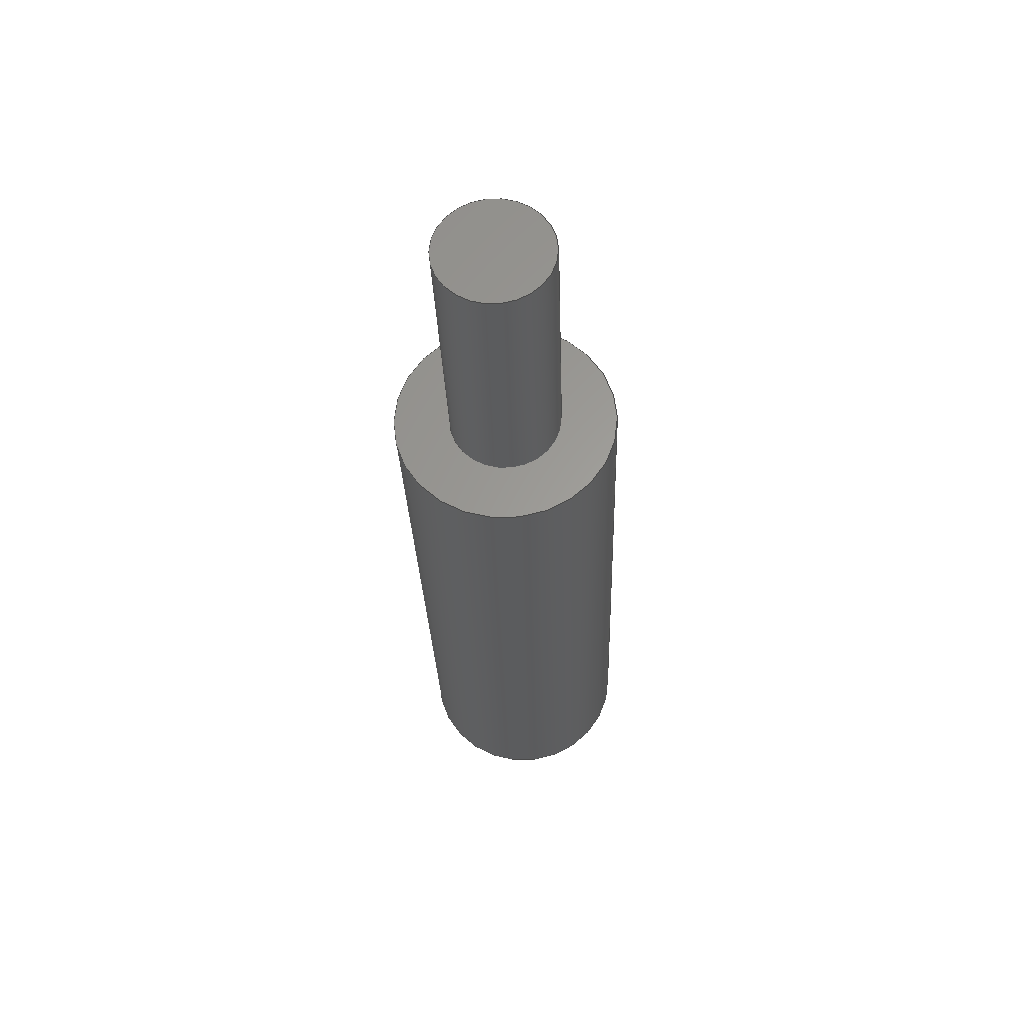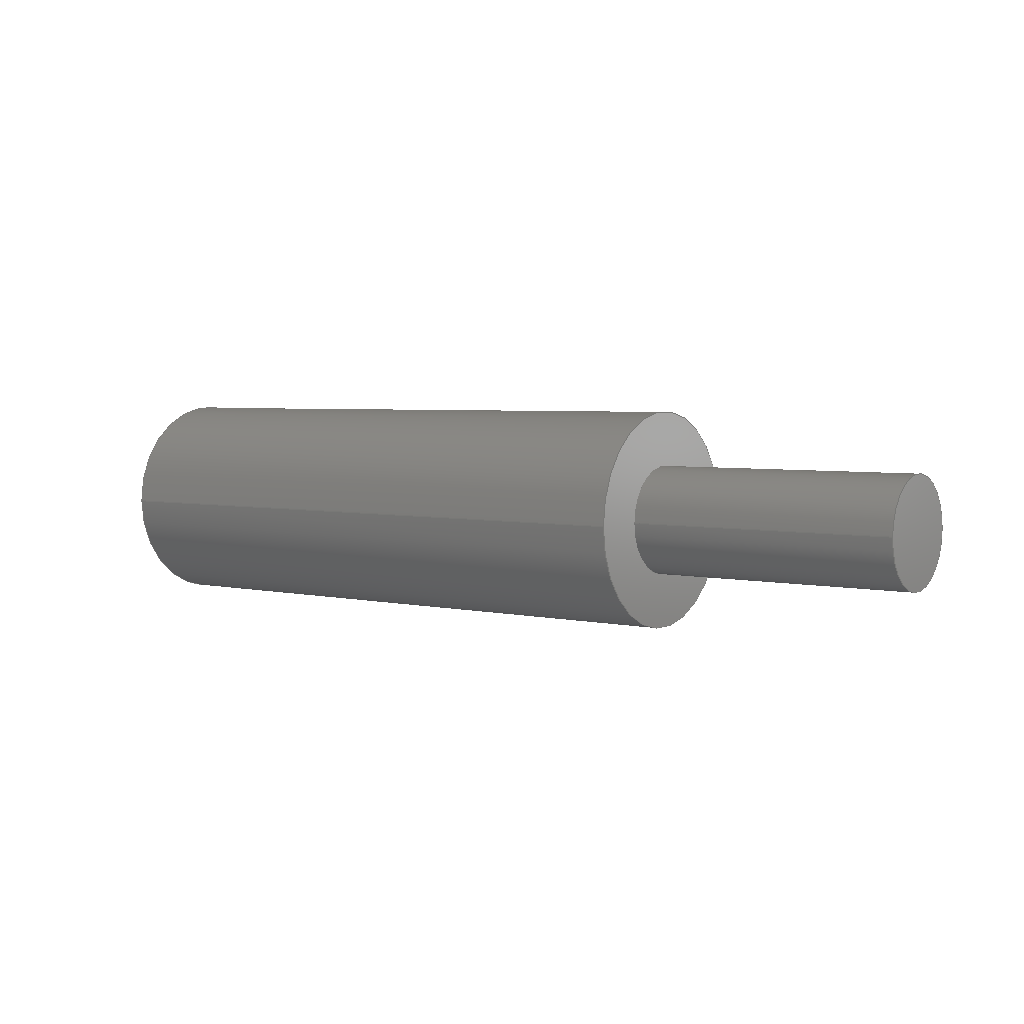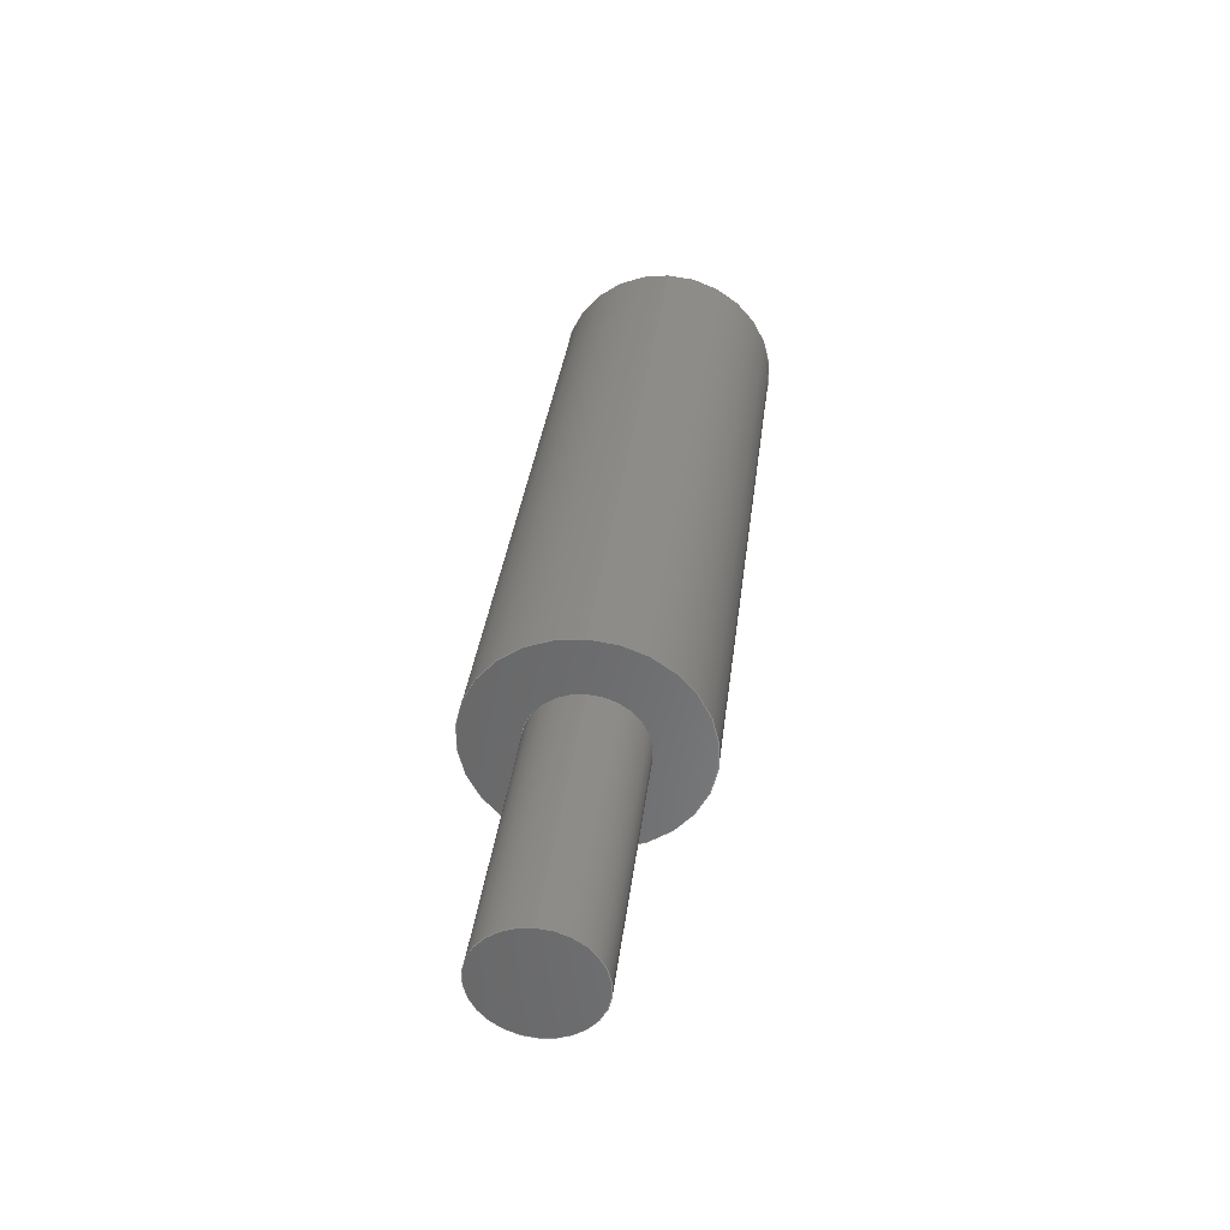
<metadata>
{"format":"step","ext":"step","renderer":"f3d","projection":"perspective","resolution":1024,"background":"white","views":[{"elev":-28.3,"azim":91.9,"up":"+Y"},{"elev":4.0,"azim":36.8,"up":"+Y"},{"elev":34.9,"azim":96.9,"up":"+Z"}]}
</metadata>
<code>
ISO-10303-21;
DATA;
#1 = APPROVAL ( #89, 'UNSPECIFIED' ) ;
#2 = ORIENTED_EDGE ( 'NONE', *, *, #102, .T. ) ;
#3 = CC_DESIGN_PERSON_AND_ORGANIZATION_ASSIGNMENT ( #143, #96, ( #55 ) ) ;
#4 = CARTESIAN_POINT ( 'NONE',  ( 0, 6.123e-16, -5 ) ) ;
#5 = AXIS2_PLACEMENT_3D ( 'NONE', #215, #202, #200 ) ;
#6 = EDGE_LOOP ( 'NONE', ( #14, #170 ) ) ;
#7 = ADVANCED_FACE ( 'NONE', ( #228 ), #235, .T. ) ;
#8 = FACE_BOUND ( 'NONE', #34, .T. ) ;
#9 = AXIS2_PLACEMENT_3D ( 'NONE', #218, #217, #216 ) ;
#10 = PERSON_AND_ORGANIZATION ( #39, #67 ) ;
#11 = DIRECTION ( 'NONE',  ( 1, 0, 0 ) ) ;
#12 = EDGE_LOOP ( 'NONE', ( #119, #116 ) ) ;
#13 = VECTOR ( 'NONE', #253, 1000 ) ;
#14 = ORIENTED_EDGE ( 'NONE', *, *, #126, .T. ) ;
#15 = DIRECTION ( 'NONE',  ( -1, -0, -0 ) ) ;
#16 = ORIENTED_EDGE ( 'NONE', *, *, #109, .F. ) ;
#17 = CALENDAR_DATE ( 2013, 18, 9 ) ;
#18 = CC_DESIGN_APPROVAL ( #1, ( #40 ) ) ;
#19 = VECTOR ( 'NONE', #199, 1000 ) ;
#20 = LINE ( 'NONE', #247, #13 ) ;
#21 = DATE_AND_TIME ( #230, #177 ) ;
#22 = AXIS2_PLACEMENT_3D ( 'NONE', #181, #180, #179 ) ;
#23 = ADVANCED_FACE ( 'NONE', ( #78 ), #132, .T. ) ;
#24 = ORIENTED_EDGE ( 'NONE', *, *, #52, .T. ) ;
#25 = CIRCLE ( 'NONE', #46, 5 ) ;
#26 = APPROVAL_DATE_TIME ( #240, #1 ) ;
#27 = DESIGN_CONTEXT ( 'detailed design', #93, 'design' ) ;
#28 = CC_DESIGN_SECURITY_CLASSIFICATION ( #195, ( #219 ) ) ;
#29 = PERSON_AND_ORGANIZATION ( #39, #67 ) ;
#30 = ORIENTED_EDGE ( 'NONE', *, *, #126, .F. ) ;
#31 = DIRECTION ( 'NONE',  ( -1, -0, -0 ) ) ;
#32 = APPROVAL_PERSON_ORGANIZATION ( #87, #1, #88 ) ;
#33 = CC_DESIGN_APPROVAL ( #38, ( #219 ) ) ;
#34 = EDGE_LOOP ( 'NONE', ( #246, #58 ) ) ;
#35 = CLOSED_SHELL ( 'NONE', ( #23, #7, #187, #224, #103, #204, #123 ) ) ;
#36 = AXIS2_PLACEMENT_3D ( 'NONE', #197, #15, #111 ) ;
#37 = PRODUCT_DEFINITION_SHAPE ( 'NONE', 'NONE',  #40 ) ;
#38 = APPROVAL ( #76, 'UNSPECIFIED' ) ;
#39 = PERSON ( 'UNSPECIFIED', 'UNSPECIFIED', 'UNSPECIFIED', ('UNSPECIFIED'), ('UNSPECIFIED'), ('UNSPECIFIED') ) ;
#40 = PRODUCT_DEFINITION ( 'UNKNOWN', '', #219, #27 ) ;
#41 = EDGE_CURVE ( 'NONE', #144, #145, #188, .T. ) ;
#42 = AXIS2_PLACEMENT_3D ( 'NONE', #209, #208, #203 ) ;
#43 = ORIENTED_EDGE ( 'NONE', *, *, #86, .F. ) ;
#44 = CYLINDRICAL_SURFACE ( 'NONE', #190, 2.5 ) ;
#45 = CARTESIAN_POINT ( 'NONE',  ( 42.5, 0, 0 ) ) ;
#46 = AXIS2_PLACEMENT_3D ( 'NONE', #106, #94, #196 ) ;
#47 = DATE_AND_TIME ( #105, #113 ) ;
#48 = APPROVAL_ROLE ( '' ) ;
#49 = CC_DESIGN_PERSON_AND_ORGANIZATION_ASSIGNMENT ( #82, #80, ( #40 ) ) ;
#50 = APPROVAL_STATUS ( 'not_yet_approved' ) ;
#51 = ORIENTED_EDGE ( 'NONE', *, *, #142, .F. ) ;
#52 = EDGE_CURVE ( 'NONE', #145, #227, #133, .T. ) ;
#53 = CIRCLE ( 'NONE', #249, 5 ) ;
#54 = COORDINATED_UNIVERSAL_TIME_OFFSET ( 10, 0, .AHEAD. ) ;
#55 = PRODUCT ( 'Trigger_Rod', 'Trigger_Rod', '', ( #97 ) ) ;
#56 = ORIENTED_EDGE ( 'NONE', *, *, #41, .T. ) ;
#57 = FACE_OUTER_BOUND ( 'NONE', #12, .T. ) ;
#58 = ORIENTED_EDGE ( 'NONE', *, *, #81, .F. ) ;
#59 = AXIS2_PLACEMENT_3D ( 'NONE', #69, #95, #239 ) ;
#60 = DATE_TIME_ROLE ( 'classification_date' ) ;
#61 = DATE_AND_TIME ( #17, #223 ) ;
#62 = PERSON_AND_ORGANIZATION_ROLE ( 'classification_officer' ) ;
#63 = VERTEX_POINT ( 'NONE', #4 ) ;
#64 = SECURITY_CLASSIFICATION_LEVEL ( 'unclassified' ) ;
#65 = PERSON_AND_ORGANIZATION_ROLE ( 'design_supplier' ) ;
#66 = DIRECTION ( 'NONE',  ( 0, 0, -1 ) ) ;
#67 = ORGANIZATION ( 'UNSPECIFIED', 'UNSPECIFIED', '' ) ;
#68 = CIRCLE ( 'NONE', #168, 2.5 ) ;
#69 = CARTESIAN_POINT ( 'NONE',  ( 30, 0, 0 ) ) ;
#70 = EDGE_CURVE ( 'NONE', #232, #63, #25, .T. ) ;
#71 = PERSON_AND_ORGANIZATION_ROLE ( 'creator' ) ;
#72 = PERSON_AND_ORGANIZATION ( #39, #67 ) ;
#73 = DIRECTION ( 'NONE',  ( 0, 0, 1 ) ) ;
#74 = APPROVAL_ROLE ( '' ) ;
#75 = AXIS2_PLACEMENT_3D ( 'NONE', #243, #242, #233 ) ;
#76 = APPROVAL_STATUS ( 'not_yet_approved' ) ;
#77 = DATE_TIME_ROLE ( 'creation_date' ) ;
#78 = FACE_OUTER_BOUND ( 'NONE', #110, .T. ) ;
#79 = VECTOR ( 'NONE', #212, 1000 ) ;
#80 = PERSON_AND_ORGANIZATION_ROLE ( 'creator' ) ;
#81 = EDGE_CURVE ( 'NONE', #227, #145, #68, .T. ) ;
#82 = PERSON_AND_ORGANIZATION ( #39, #67 ) ;
#83 = APPROVAL_PERSON_ORGANIZATION ( #29, #162, #48 ) ;
#84 = ORIENTED_EDGE ( 'NONE', *, *, #90, .F. ) ;
#85 = MANIFOLD_SOLID_BREP ( 'Boss-Extrude2', #35 ) ;
#86 = EDGE_CURVE ( 'NONE', #222, #210, #182, .T. ) ;
#87 = PERSON_AND_ORGANIZATION ( #39, #67 ) ;
#88 = APPROVAL_ROLE ( '' ) ;
#89 = APPROVAL_STATUS ( 'not_yet_approved' ) ;
#90 = EDGE_CURVE ( 'NONE', #210, #63, #186, .T. ) ;
#91 = APPLICATION_PROTOCOL_DEFINITION ( 'international standard', 'config_control_design', 1994, #93 ) ;
#92 = ORIENTED_EDGE ( 'NONE', *, *, #185, .T. ) ;
#93 = APPLICATION_CONTEXT ( 'configuration controlled 3d designs of mechanical parts and assemblies' ) ;
#94 = DIRECTION ( 'NONE',  ( 1, 0, 0 ) ) ;
#95 = DIRECTION ( 'NONE',  ( 1, 0, 0 ) ) ;
#96 = PERSON_AND_ORGANIZATION_ROLE ( 'design_owner' ) ;
#97 = MECHANICAL_CONTEXT ( 'NONE', #100, 'mechanical' ) ;
#98 = DIRECTION ( 'NONE',  ( 1, 0, 0 ) ) ;
#99 = DIRECTION ( 'NONE',  ( 0, 0, 1 ) ) ;
#100 = APPLICATION_CONTEXT ( 'configuration controlled 3d designs of mechanical parts and assemblies' ) ;
#101 = EDGE_CURVE ( 'NONE', #210, #222, #125, .T. ) ;
#102 = EDGE_CURVE ( 'NONE', #222, #232, #20, .T. ) ;
#103 = ADVANCED_FACE ( 'NONE', ( #225 ), #245, .F. ) ;
#104 = APPLICATION_PROTOCOL_DEFINITION ( 'international standard', 'config_control_design', 1994, #100 ) ;
#105 = CALENDAR_DATE ( 2013, 18, 9 ) ;
#106 = CARTESIAN_POINT ( 'NONE',  ( 0, 0, 0 ) ) ;
#107 = ORIENTED_EDGE ( 'NONE', *, *, #101, .F. ) ;
#108 = FACE_OUTER_BOUND ( 'NONE', #139, .T. ) ;
#109 = EDGE_CURVE ( 'NONE', #124, #144, #226, .T. ) ;
#110 = EDGE_LOOP ( 'NONE', ( #16, #172, #194, #173 ) ) ;
#111 = DIRECTION ( 'NONE',  ( 0, 0, 1 ) ) ;
#112 =( NAMED_UNIT ( * ) SI_UNIT ( $, .STERADIAN. ) SOLID_ANGLE_UNIT ( ) );
#113 = LOCAL_TIME ( 13, 56, 34, #54 ) ;
#114 =( NAMED_UNIT ( * ) PLANE_ANGLE_UNIT ( ) SI_UNIT ( $, .RADIAN. ) );
#115 =( LENGTH_UNIT ( ) NAMED_UNIT ( * ) SI_UNIT ( .MILLI., .METRE. ) );
#116 = ORIENTED_EDGE ( 'NONE', *, *, #101, .T. ) ;
#117 = CARTESIAN_POINT ( 'NONE',  ( 0, 0, 0 ) ) ;
#118 = FACE_OUTER_BOUND ( 'NONE', #6, .T. ) ;
#119 = ORIENTED_EDGE ( 'NONE', *, *, #86, .T. ) ;
#120 = EDGE_LOOP ( 'NONE', ( #251, #220 ) ) ;
#121 = AXIS2_PLACEMENT_3D ( 'NONE', #45, #31, #73 ) ;
#122 = APPROVAL_DATE_TIME ( #61, #38 ) ;
#123 = ADVANCED_FACE ( 'NONE', ( #118 ), #229, .T. ) ;
#124 = VERTEX_POINT ( 'NONE', #231 ) ;
#125 = CIRCLE ( 'NONE', #75, 5 ) ;
#126 = EDGE_CURVE ( 'NONE', #144, #124, #221, .T. ) ;
#127 = APPROVAL_PERSON_ORGANIZATION ( #72, #38, #74 ) ;
#128 = CARTESIAN_POINT ( 'NONE',  ( 0, 0, 5 ) ) ;
#129 = CARTESIAN_POINT ( 'NONE',  ( 30, 3.062e-16, -2.5 ) ) ;
#130 = AXIS2_PLACEMENT_3D ( 'NONE', #117, #99, #98 ) ;
#131 = DIRECTION ( 'NONE',  ( -1, -0, -0 ) ) ;
#132 = CYLINDRICAL_SURFACE ( 'NONE', #121, 2.5 ) ;
#133 = CIRCLE ( 'NONE', #59, 2.5 ) ;
#134 = CARTESIAN_POINT ( 'NONE',  ( 30, 6.123e-16, -5 ) ) ;
#135 = COORDINATED_UNIVERSAL_TIME_OFFSET ( 10, 0, .AHEAD. ) ;
#136 = CARTESIAN_POINT ( 'NONE',  ( 30, 0, 5 ) ) ;
#137 = CARTESIAN_POINT ( 'NONE',  ( 30, 6.123e-16, -5 ) ) ;
#138 = COORDINATED_UNIVERSAL_TIME_OFFSET ( 10, 0, .AHEAD. ) ;
#139 = EDGE_LOOP ( 'NONE', ( #51, #30, #56, #24 ) ) ;
#140 = CARTESIAN_POINT ( 'NONE',  ( 30, 0, 0 ) ) ;
#141 = PRODUCT_RELATED_PRODUCT_CATEGORY ( 'detail', '', ( #55 ) ) ;
#142 = EDGE_CURVE ( 'NONE', #124, #227, #164, .T. ) ;
#143 = PERSON_AND_ORGANIZATION ( #39, #67 ) ;
#144 = VERTEX_POINT ( 'NONE', #191 ) ;
#145 = VERTEX_POINT ( 'NONE', #175 ) ;
#146 = DIRECTION ( 'NONE',  ( 0, 0, 1 ) ) ;
#147 = CC_DESIGN_PERSON_AND_ORGANIZATION_ASSIGNMENT ( #214, #65, ( #219 ) ) ;
#148 = CARTESIAN_POINT ( 'NONE',  ( 42.5, 0, 0 ) ) ;
#149 = DIRECTION ( 'NONE',  ( 0, 0, -1 ) ) ;
#150 = CC_DESIGN_APPROVAL ( #162, ( #195 ) ) ;
#151 = CARTESIAN_POINT ( 'NONE',  ( 30, 0, 0 ) ) ;
#152 = SHAPE_DEFINITION_REPRESENTATION ( #37, #241 ) ;
#153 = CARTESIAN_POINT ( 'NONE',  ( 42.5, 0, 2.5 ) ) ;
#154 = DIRECTION ( 'NONE',  ( 1, 0, 0 ) ) ;
#155 = DIRECTION ( 'NONE',  ( 0, 0, -1 ) ) ;
#156 = DIRECTION ( 'NONE',  ( 1, 0, 0 ) ) ;
#157 = CARTESIAN_POINT ( 'NONE',  ( 0, 0, 0 ) ) ;
#158 = DIRECTION ( 'NONE',  ( -1, -0, -0 ) ) ;
#159 = FACE_OUTER_BOUND ( 'NONE', #244, .T. ) ;
#160 = AXIS2_PLACEMENT_3D ( 'NONE', #140, #131, #146 ) ;
#161 = PERSON_AND_ORGANIZATION ( #39, #67 ) ;
#162 = APPROVAL ( #50, 'UNSPECIFIED' ) ;
#163 = ORIENTED_EDGE ( 'NONE', *, *, #90, .T. ) ;
#164 = LINE ( 'NONE', #192, #19 ) ;
#165 = DIRECTION ( 'NONE',  ( 0, 0, 1 ) ) ;
#166 = COORDINATED_UNIVERSAL_TIME_OFFSET ( 10, 0, .AHEAD. ) ;
#167 = ORIENTED_EDGE ( 'NONE', *, *, #70, .T. ) ;
#168 = AXIS2_PLACEMENT_3D ( 'NONE', #151, #211, #238 ) ;
#169 = CARTESIAN_POINT ( 'NONE',  ( 30, 0, 0 ) ) ;
#170 = ORIENTED_EDGE ( 'NONE', *, *, #109, .T. ) ;
#171 = VECTOR ( 'NONE', #236, 1000 ) ;
#172 = ORIENTED_EDGE ( 'NONE', *, *, #142, .T. ) ;
#173 = ORIENTED_EDGE ( 'NONE', *, *, #41, .F. ) ;
#174 = PLANE ( 'NONE',  #176 ) ;
#175 = CARTESIAN_POINT ( 'NONE',  ( 30, 0, 2.5 ) ) ;
#176 = AXIS2_PLACEMENT_3D ( 'NONE', #169, #154, #149 ) ;
#177 = LOCAL_TIME ( 13, 56, 34, #135 ) ;
#178 = UNCERTAINTY_MEASURE_WITH_UNIT (LENGTH_MEASURE( 1e-05 ), #115, 'distance_accuracy_value', 'NONE');
#179 = DIRECTION ( 'NONE',  ( 0, 0, -1 ) ) ;
#180 = DIRECTION ( 'NONE',  ( 1, 0, 0 ) ) ;
#181 = CARTESIAN_POINT ( 'NONE',  ( 42.5, 0, 0 ) ) ;
#182 = CIRCLE ( 'NONE', #252, 5 ) ;
#183 = CC_DESIGN_DATE_AND_TIME_ASSIGNMENT ( #47, #60, ( #195 ) ) ;
#184 = CALENDAR_DATE ( 2013, 18, 9 ) ;
#185 = EDGE_CURVE ( 'NONE', #63, #232, #53, .T. ) ;
#186 = LINE ( 'NONE', #134, #171 ) ;
#187 = ADVANCED_FACE ( 'NONE', ( #57, #8 ), #174, .T. ) ;
#188 = LINE ( 'NONE', #153, #79 ) ;
#189 = LOCAL_TIME ( 13, 56, 34, #248 ) ;
#190 = AXIS2_PLACEMENT_3D ( 'NONE', #148, #158, #165 ) ;
#191 = CARTESIAN_POINT ( 'NONE',  ( 42.5, 0, 2.5 ) ) ;
#192 = CARTESIAN_POINT ( 'NONE',  ( 42.5, 3.062e-16, -2.5 ) ) ;
#193 = LOCAL_TIME ( 13, 56, 34, #138 ) ;
#194 = ORIENTED_EDGE ( 'NONE', *, *, #81, .T. ) ;
#195 = SECURITY_CLASSIFICATION ( '', '', #64 ) ;
#196 = DIRECTION ( 'NONE',  ( 0, 0, -1 ) ) ;
#197 = CARTESIAN_POINT ( 'NONE',  ( 30, 0, 0 ) ) ;
#198 = CC_DESIGN_PERSON_AND_ORGANIZATION_ASSIGNMENT ( #10, #62, ( #195 ) ) ;
#199 = DIRECTION ( 'NONE',  ( -1, -0, -0 ) ) ;
#200 = DIRECTION ( 'NONE',  ( 0, 0, -1 ) ) ;
#201 = APPROVAL_DATE_TIME ( #255, #162 ) ;
#202 = DIRECTION ( 'NONE',  ( 1, 0, 0 ) ) ;
#203 = DIRECTION ( 'NONE',  ( 0, 0, -1 ) ) ;
#204 = ADVANCED_FACE ( 'NONE', ( #108 ), #44, .T. ) ;
#205 = CC_DESIGN_PERSON_AND_ORGANIZATION_ASSIGNMENT ( #161, #71, ( #219 ) ) ;
#206 = CYLINDRICAL_SURFACE ( 'NONE', #160, 5 ) ;
#207 = ORIENTED_EDGE ( 'NONE', *, *, #102, .F. ) ;
#208 = DIRECTION ( 'NONE',  ( 1, 0, 0 ) ) ;
#209 = CARTESIAN_POINT ( 'NONE',  ( 42.5, 0, 0 ) ) ;
#210 = VERTEX_POINT ( 'NONE', #137 ) ;
#211 = DIRECTION ( 'NONE',  ( 1, 0, 0 ) ) ;
#212 = DIRECTION ( 'NONE',  ( -1, -0, -0 ) ) ;
#213 =( GEOMETRIC_REPRESENTATION_CONTEXT ( 3 ) GLOBAL_UNCERTAINTY_ASSIGNED_CONTEXT ( ( #178 ) ) GLOBAL_UNIT_ASSIGNED_CONTEXT ( ( #115, #114, #112 ) ) REPRESENTATION_CONTEXT ( 'NONE', 'WORKASPACE' ) );
#214 = PERSON_AND_ORGANIZATION ( #39, #67 ) ;
#215 = CARTESIAN_POINT ( 'NONE',  ( 42.5, 0, 0 ) ) ;
#216 = DIRECTION ( 'NONE',  ( 0, 0, -1 ) ) ;
#217 = DIRECTION ( 'NONE',  ( 1, 0, 0 ) ) ;
#218 = CARTESIAN_POINT ( 'NONE',  ( 0, 0, 0 ) ) ;
#219 = PRODUCT_DEFINITION_FORMATION_WITH_SPECIFIED_SOURCE ( 'ANY', '', #55, .NOT_KNOWN. ) ;
#220 = ORIENTED_EDGE ( 'NONE', *, *, #185, .F. ) ;
#221 = CIRCLE ( 'NONE', #22, 2.5 ) ;
#222 = VERTEX_POINT ( 'NONE', #136 ) ;
#223 = LOCAL_TIME ( 13, 56, 34, #166 ) ;
#224 = ADVANCED_FACE ( 'NONE', ( #159 ), #206, .T. ) ;
#225 = FACE_OUTER_BOUND ( 'NONE', #120, .T. ) ;
#226 = CIRCLE ( 'NONE', #42, 2.5 ) ;
#227 = VERTEX_POINT ( 'NONE', #129 ) ;
#228 = FACE_OUTER_BOUND ( 'NONE', #234, .T. ) ;
#229 = PLANE ( 'NONE',  #5 ) ;
#230 = CALENDAR_DATE ( 2013, 18, 9 ) ;
#231 = CARTESIAN_POINT ( 'NONE',  ( 42.5, 3.062e-16, -2.5 ) ) ;
#232 = VERTEX_POINT ( 'NONE', #128 ) ;
#233 = DIRECTION ( 'NONE',  ( 0, 0, -1 ) ) ;
#234 = EDGE_LOOP ( 'NONE', ( #107, #163, #92, #207 ) ) ;
#235 = CYLINDRICAL_SURFACE ( 'NONE', #36, 5 ) ;
#236 = DIRECTION ( 'NONE',  ( -1, -0, -0 ) ) ;
#237 = CC_DESIGN_DATE_AND_TIME_ASSIGNMENT ( #21, #77, ( #40 ) ) ;
#238 = DIRECTION ( 'NONE',  ( 0, 0, -1 ) ) ;
#239 = DIRECTION ( 'NONE',  ( 0, 0, -1 ) ) ;
#240 = DATE_AND_TIME ( #184, #189 ) ;
#241 = ADVANCED_BREP_SHAPE_REPRESENTATION ( 'Trigger_Rod', ( #85, #130 ), #213 ) ;
#242 = DIRECTION ( 'NONE',  ( 1, 0, 0 ) ) ;
#243 = CARTESIAN_POINT ( 'NONE',  ( 30, 0, 0 ) ) ;
#244 = EDGE_LOOP ( 'NONE', ( #84, #43, #2, #167 ) ) ;
#245 = PLANE ( 'NONE',  #9 ) ;
#246 = ORIENTED_EDGE ( 'NONE', *, *, #52, .F. ) ;
#247 = CARTESIAN_POINT ( 'NONE',  ( 30, 0, 5 ) ) ;
#248 = COORDINATED_UNIVERSAL_TIME_OFFSET ( 10, 0, .AHEAD. ) ;
#249 = AXIS2_PLACEMENT_3D ( 'NONE', #157, #156, #155 ) ;
#250 = CALENDAR_DATE ( 2013, 18, 9 ) ;
#251 = ORIENTED_EDGE ( 'NONE', *, *, #70, .F. ) ;
#252 = AXIS2_PLACEMENT_3D ( 'NONE', #254, #11, #66 ) ;
#253 = DIRECTION ( 'NONE',  ( -1, -0, -0 ) ) ;
#254 = CARTESIAN_POINT ( 'NONE',  ( 30, 0, 0 ) ) ;
#255 = DATE_AND_TIME ( #250, #193 ) ;
ENDSEC;
END-ISO-10303-21;

</code>
